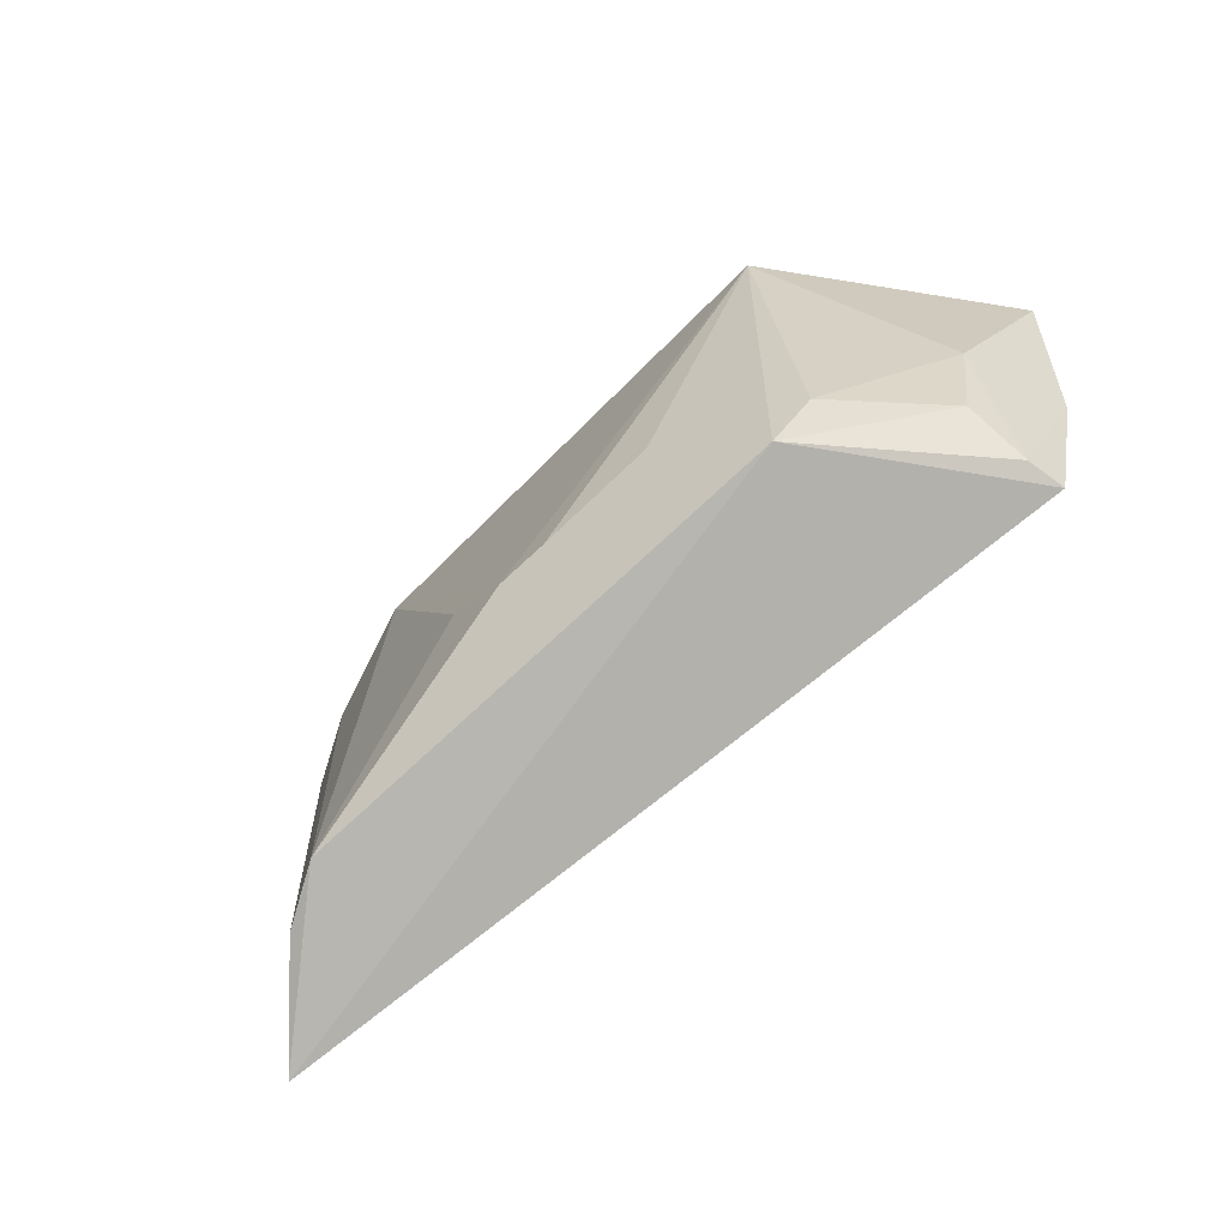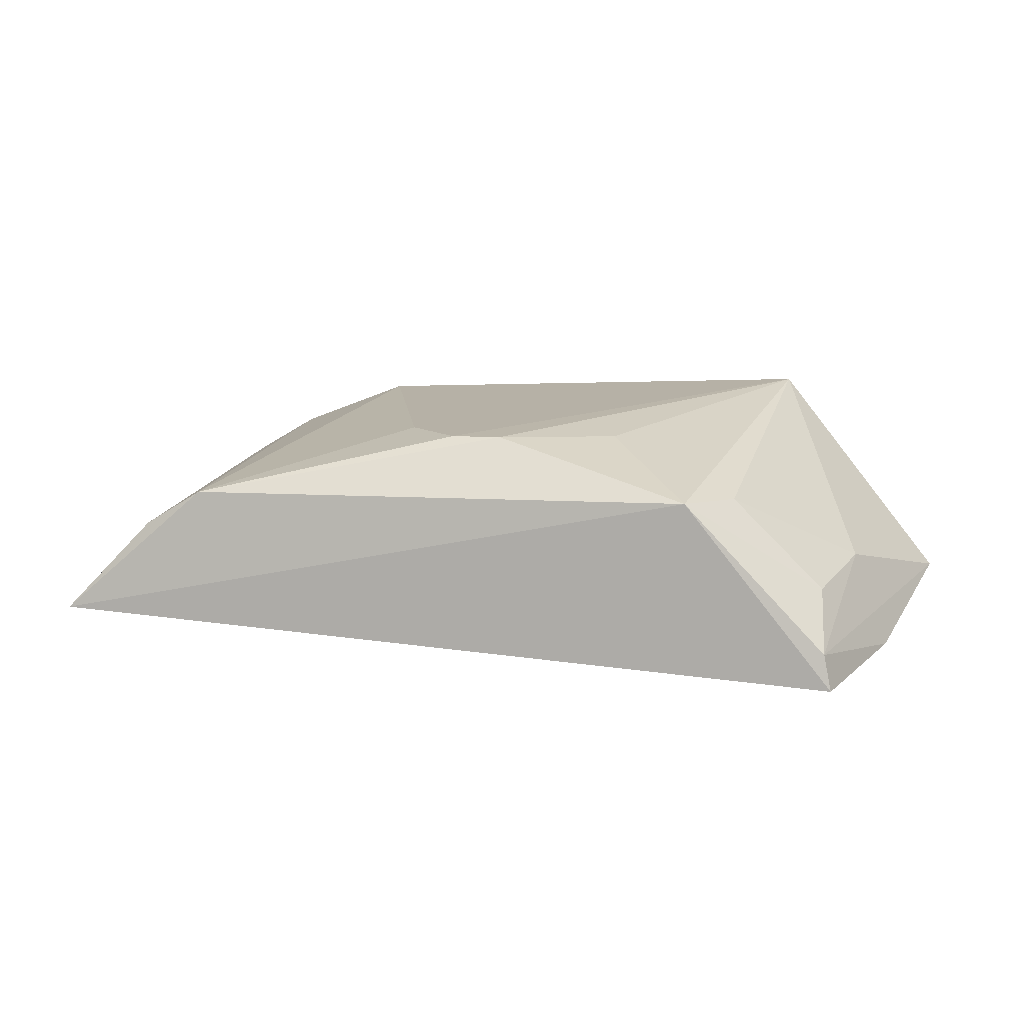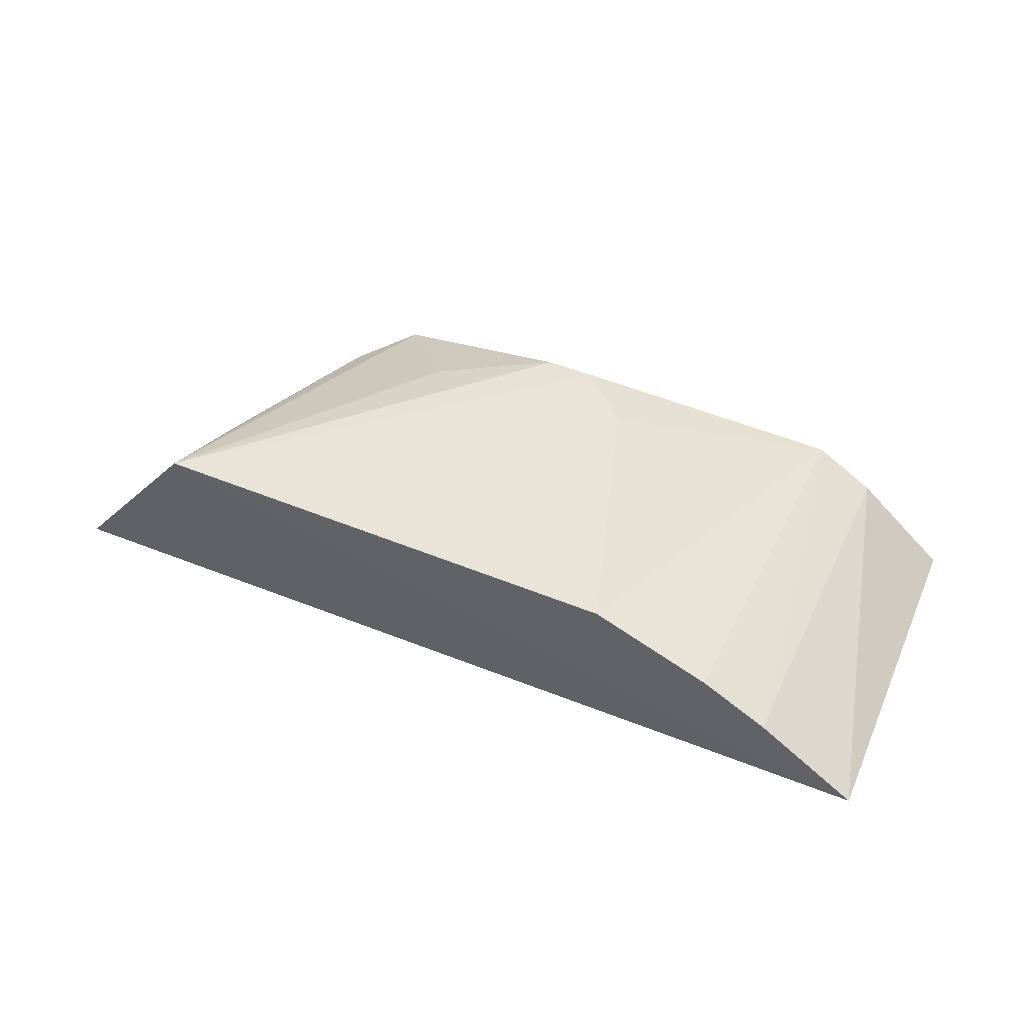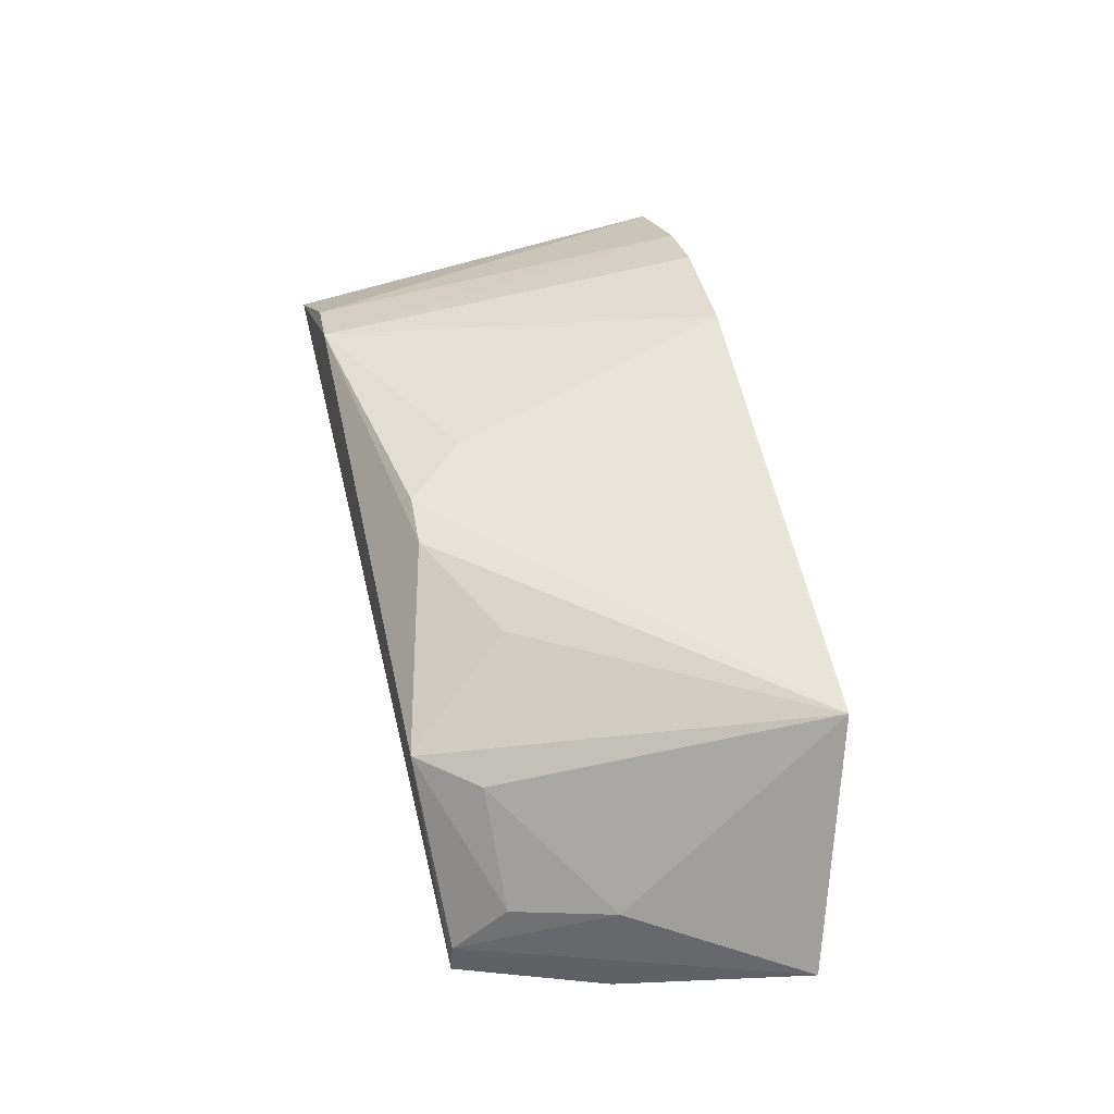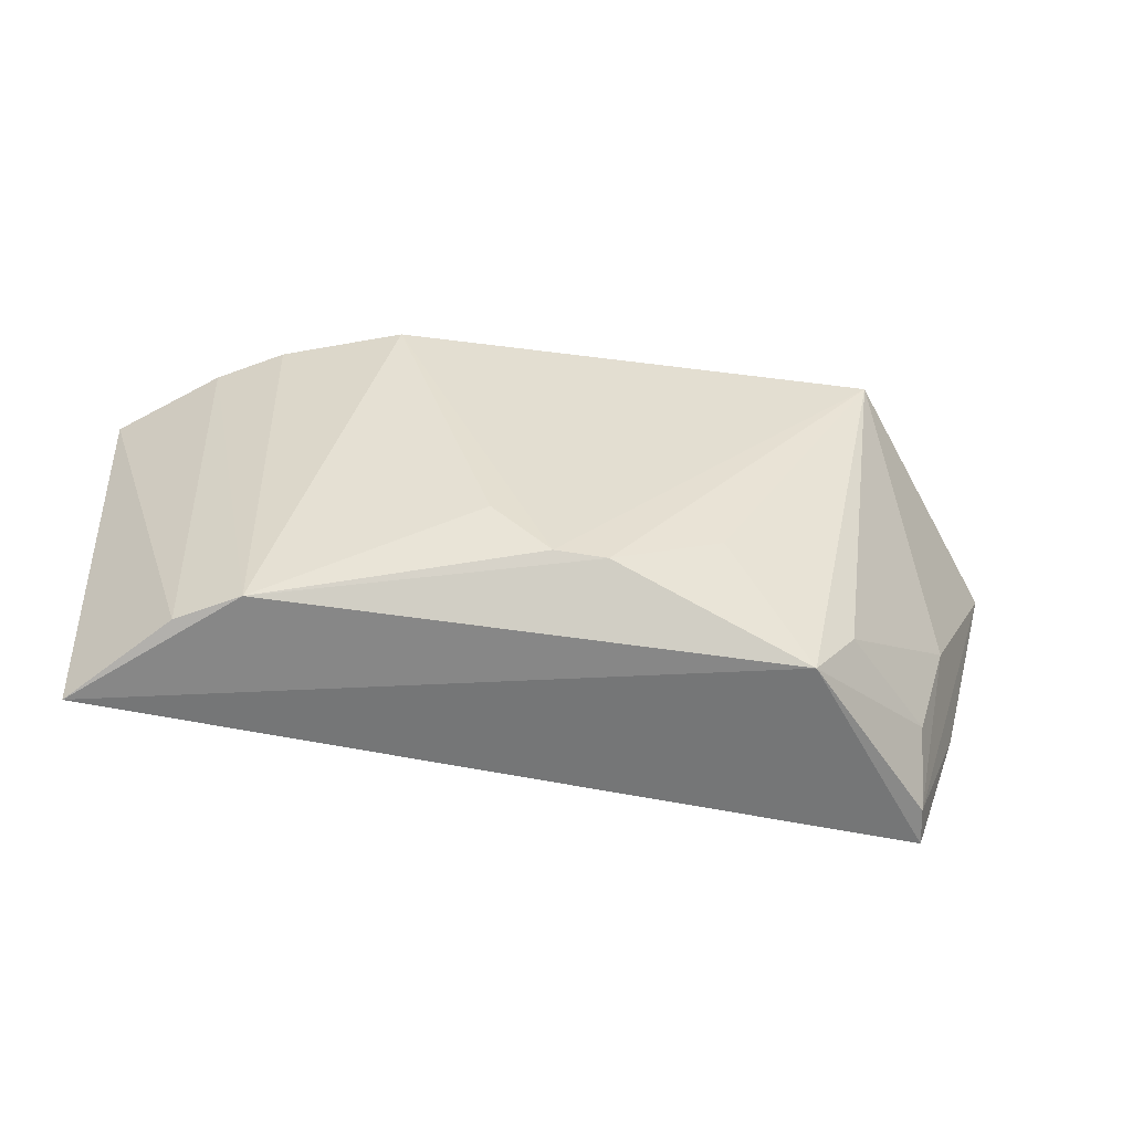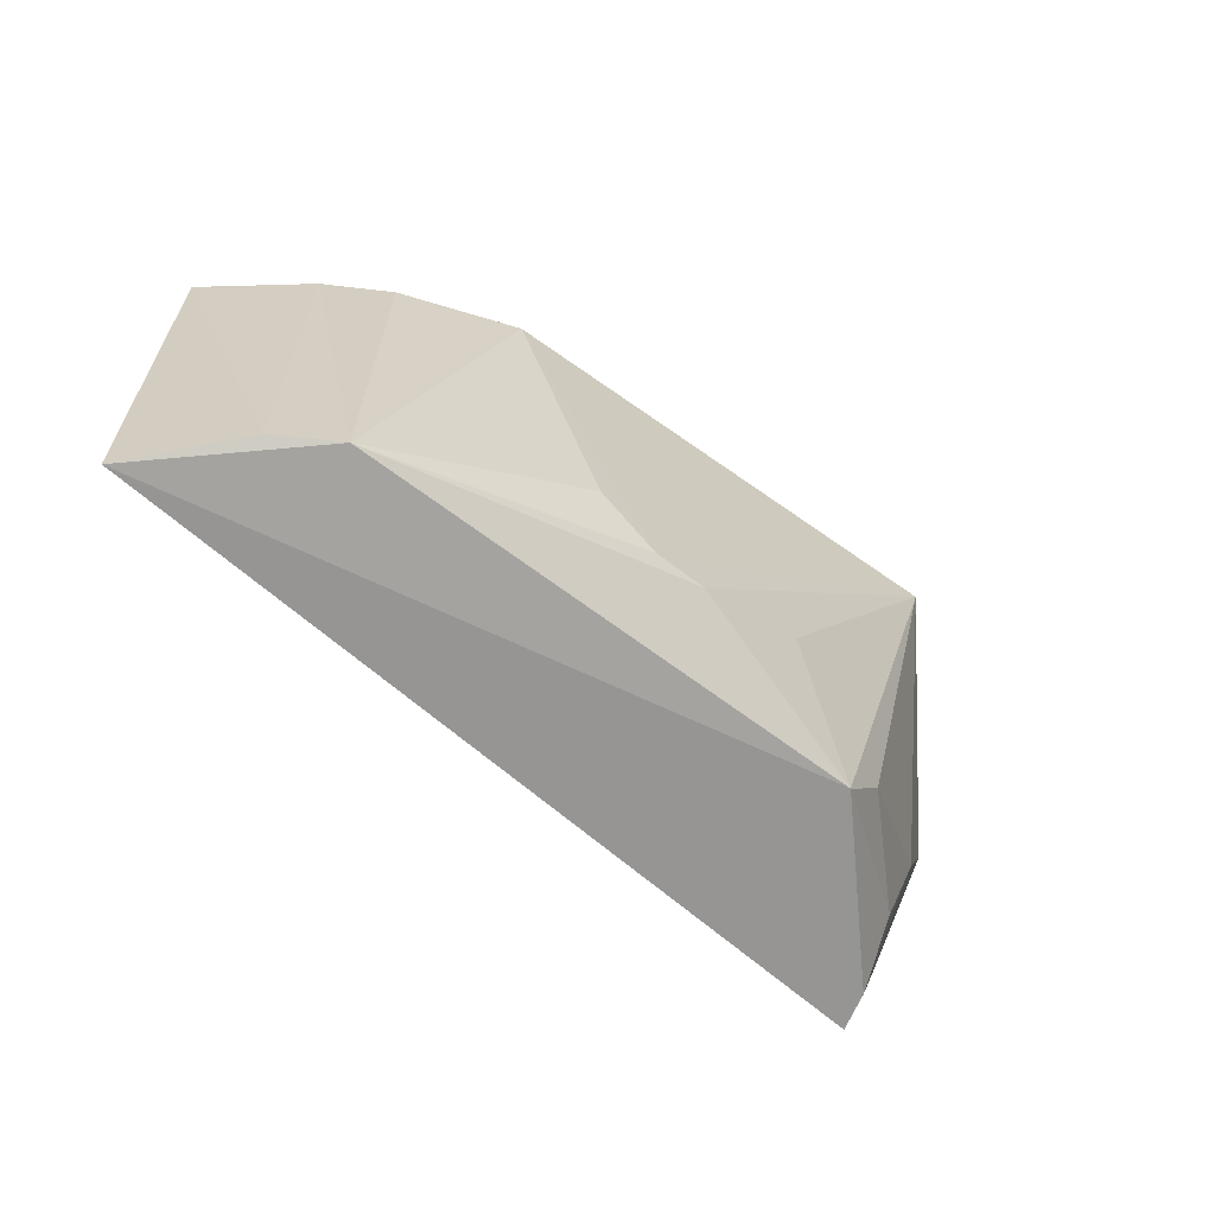
<metadata>
{"format":"obj","ext":"obj","renderer":"f3d","projection":"perspective","resolution":1024,"background":"white","views":[{"elev":-76.6,"azim":41.8,"up":"+Y"},{"elev":11.4,"azim":12.7,"up":"+Z"},{"elev":42.3,"azim":-154.5,"up":"+Z"},{"elev":59.9,"azim":78.8,"up":"+Z"},{"elev":-56.3,"azim":-10.6,"up":"+Y"},{"elev":-68.4,"azim":-37.9,"up":"+Y"}]}
</metadata>
<code>
v 0.02141 -0.06705 0.04855
v 0.03478 -0.07103 0.03264
v -0.03688 -0.06862 0.0348
v -0.02964 -0.06787 0.04053
v -0.0238 -0.09907 0.042
v 0.01583 -0.09804 0.0425
v -0.01583 -0.06763 0.04691
v 0.02746 -0.09768 0.02807
v -0.0283 -0.09909 0.03922
v 0.02858 -0.08486 0.03626
v 0.0004013 -0.09467 0.04667
v -0.02478 -0.06763 0.04342
v 0.03135 -0.08588 0.02901
v -0.03503 -0.1004 0.03205
v 0.01918 -0.0932 0.04213
v 0.008926 -0.08973 0.04627
v -0.007989 -0.09014 0.04651
v 0.02685 -0.09736 0.0309
v -0.003514 -0.09464 0.04661
v 0.02631 -0.09289 0.03508
f 1 2 3
f 1 3 4
f 9 5 4
f 9 4 3
f 10 2 1
f 11 5 6
f 12 7 1
f 12 1 4
f 12 4 5
f 12 5 7
f 13 8 3
f 13 3 2
f 14 8 6
f 14 6 5
f 14 5 9
f 14 9 3
f 14 3 8
f 15 10 1
f 15 1 6
f 16 11 6
f 16 6 1
f 16 1 11
f 17 7 5
f 18 8 13
f 18 6 8
f 18 13 2
f 18 2 10
f 19 17 5
f 19 5 11
f 19 11 1
f 19 1 7
f 19 7 17
f 20 18 10
f 20 10 15
f 20 15 6
f 20 6 18

</code>
